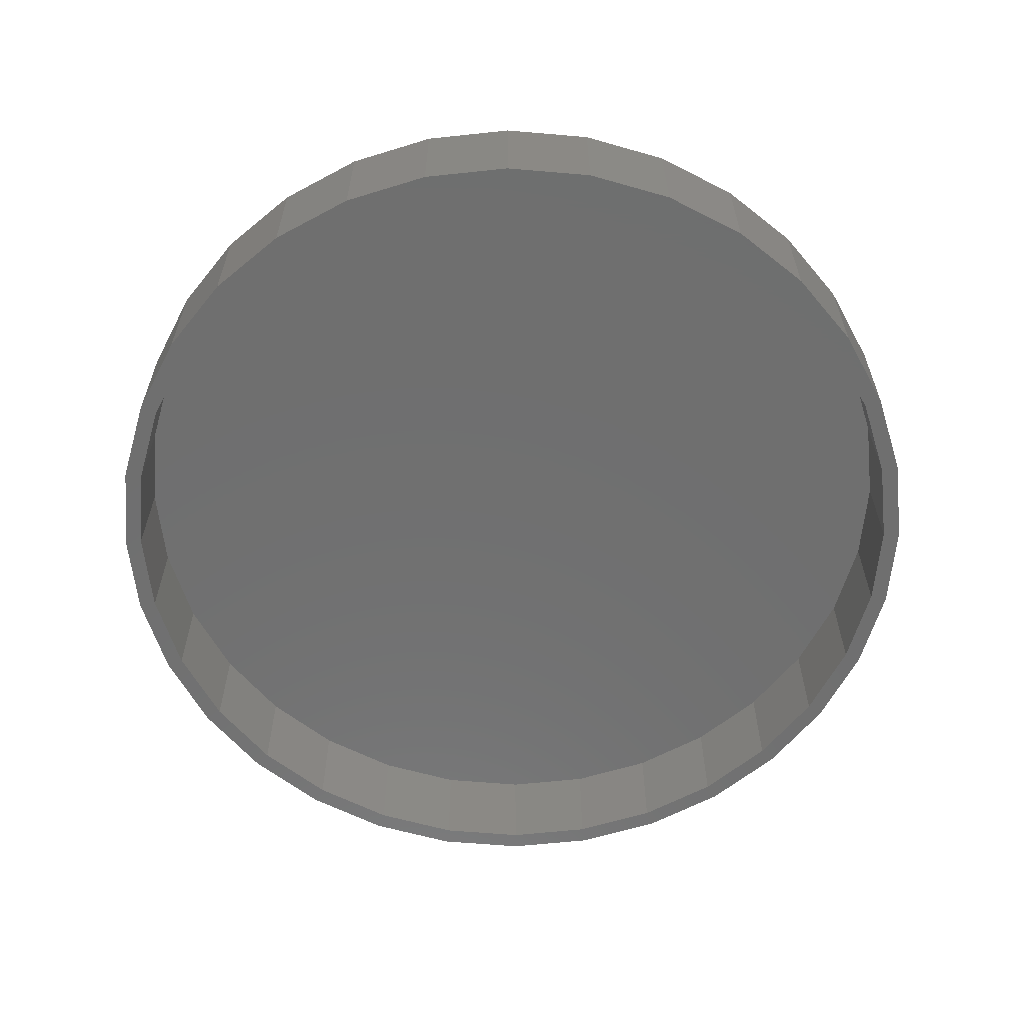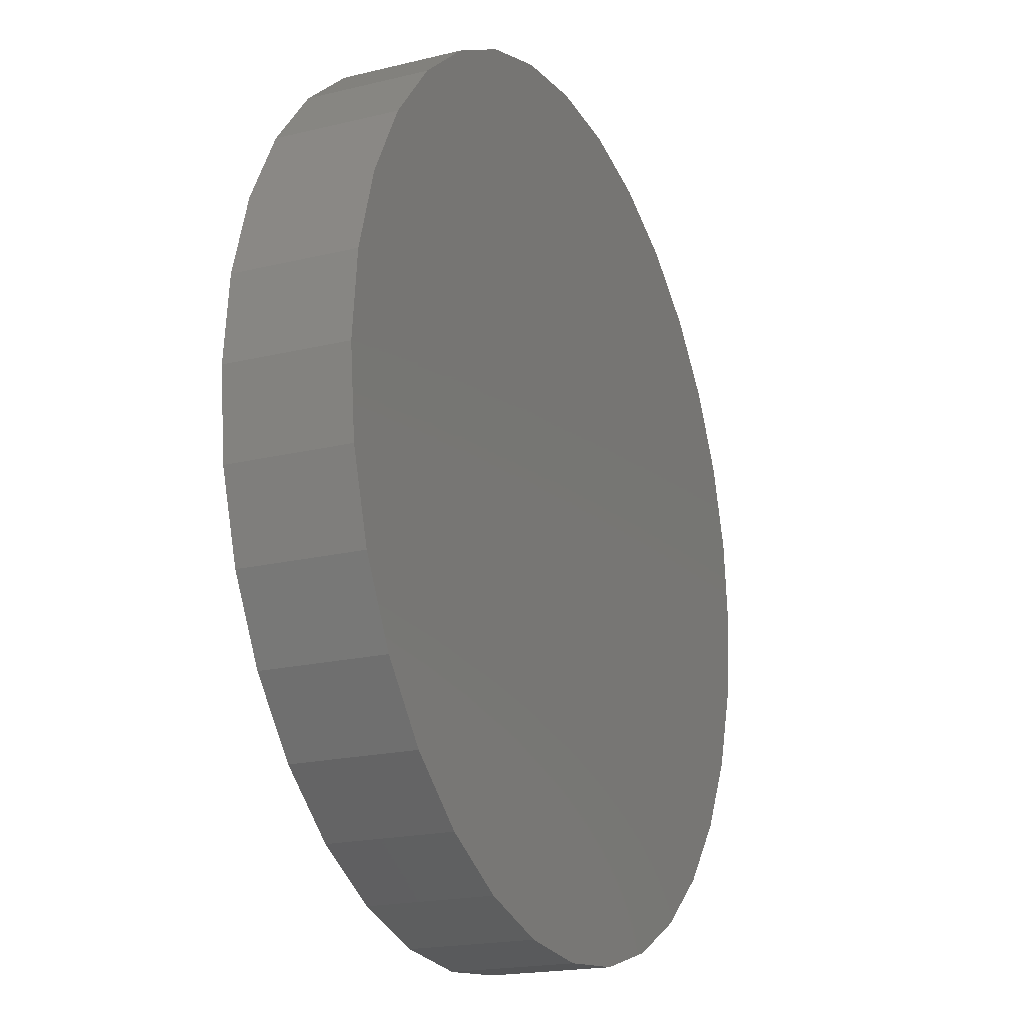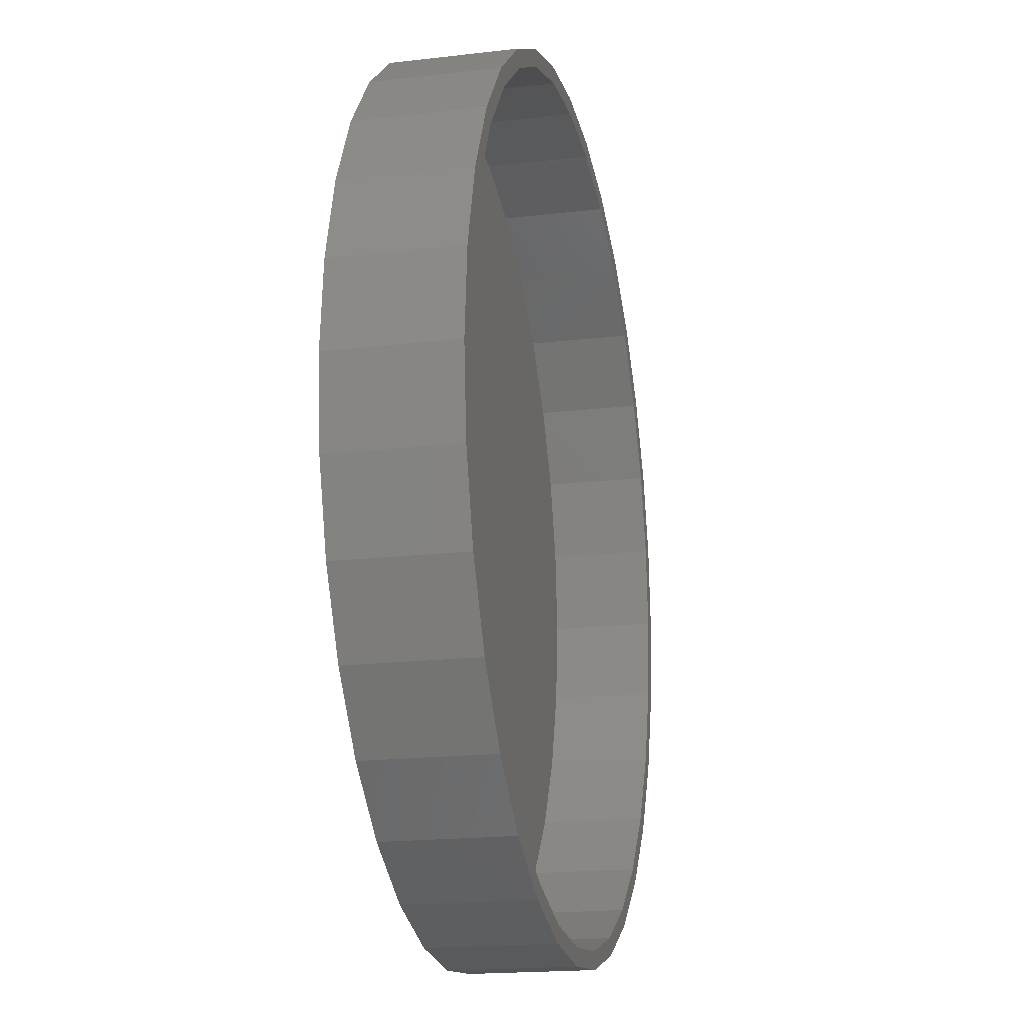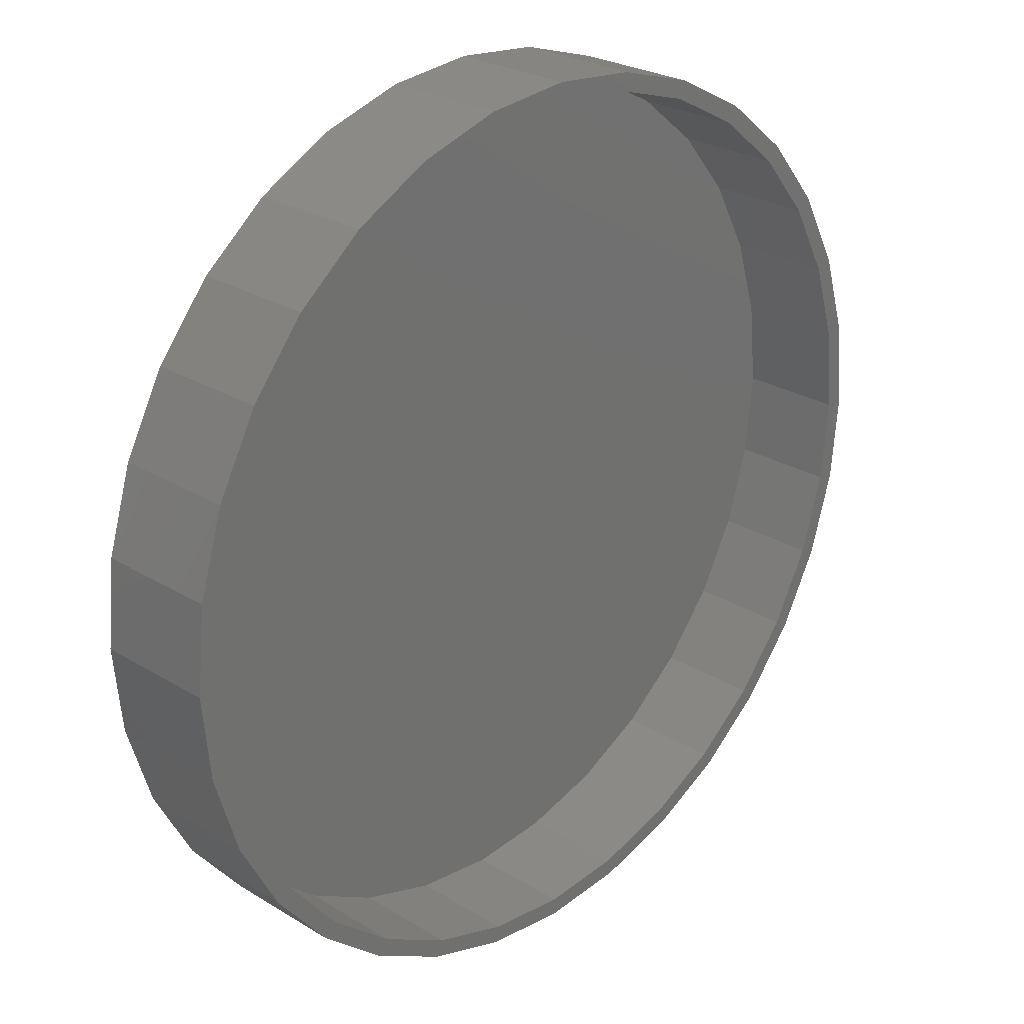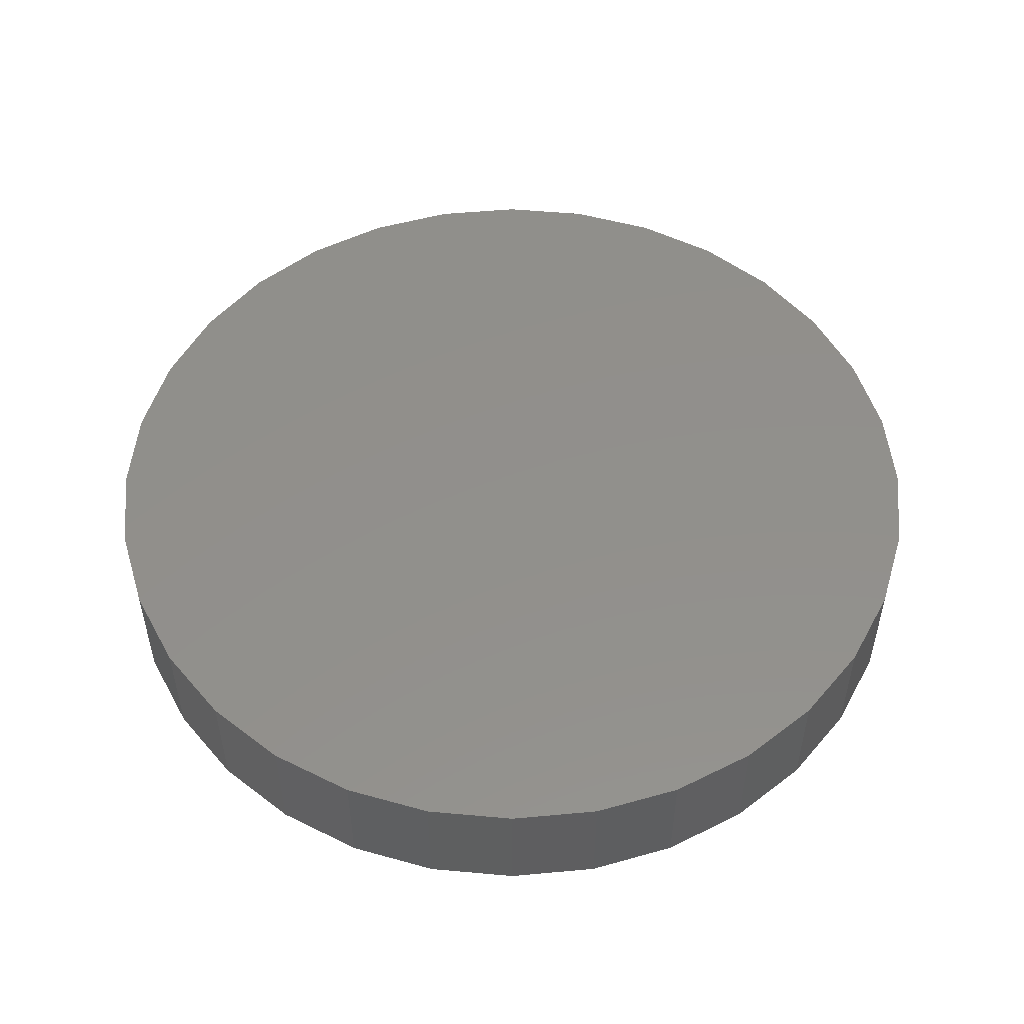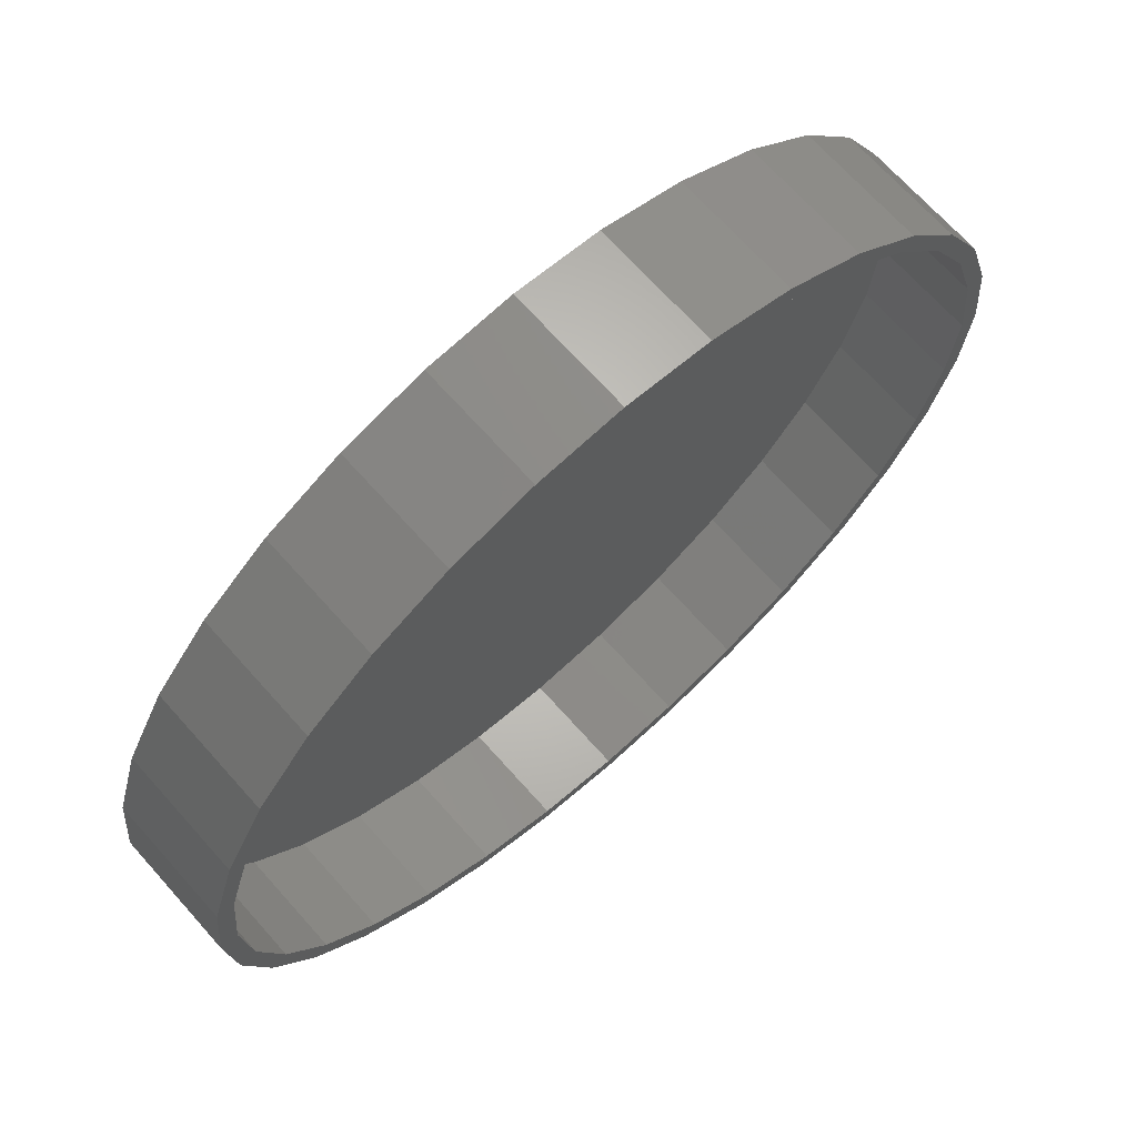
<metadata>
{"format":"stl","ext":"stl","renderer":"f3d","projection":"perspective","resolution":1024,"background":"white","views":[{"elev":-61.1,"azim":-179.4,"up":"+Y"},{"elev":-19.1,"azim":114.9,"up":"+Z"},{"elev":-18.3,"azim":-77.2,"up":"+Z"},{"elev":25.9,"azim":-45.9,"up":"+Z"},{"elev":52.1,"azim":11.2,"up":"+Y"},{"elev":68.9,"azim":-41.7,"up":"+Z"}]}
</metadata>
<code>
# stl→obj: 128 verts, 252 faces
v -0.06817 -0.05469 0.1833
v -0.03254 -0.05469 0.1941
v -0.07116 -0.05469 0.1905
v -0.1054 -0.05469 0.1723
v -0.101 -0.05469 0.1658
v -0.1353 -0.05469 0.1477
v -0.1298 -0.05469 0.1421
v -0.1599 -0.05469 0.1177
v -0.1534 -0.05469 0.1134
v -0.1782 -0.05469 0.0835
v -0.171 -0.05469 0.08051
v -0.1895 -0.05469 0.0464
v -0.1818 -0.05469 0.04487
v -0.171 -0.05469 -0.06488
v -0.1818 -0.05469 -0.02925
v -0.1895 -0.05469 -0.03077
v -0.1782 -0.05469 -0.06787
v -0.1534 -0.05469 -0.09773
v -0.1599 -0.05469 -0.1021
v -0.1298 -0.05469 -0.1265
v -0.1353 -0.05469 -0.132
v -0.101 -0.05469 -0.1501
v -0.1054 -0.05469 -0.1566
v -0.06817 -0.05469 -0.1677
v -0.07116 -0.05469 -0.1749
v -0.03254 -0.05469 -0.1785
v -0.03406 -0.05469 -0.1862
v 0.004523 -0.05469 -0.1822
v 0.004523 -0.05469 -0.19
v 0.04311 -0.05469 0.2018
v 0.004523 -0.05469 0.2056
v 0.004523 -0.05469 0.1978
v 0.04158 -0.05469 0.1941
v 0.08021 -0.05469 0.1905
v 0.07722 -0.05469 0.1833
v 0.1144 -0.05469 0.1723
v 0.1101 -0.05469 0.1658
v 0.1444 -0.05469 0.1477
v 0.1389 -0.05469 0.1421
v 0.169 -0.05469 0.1177
v 0.1625 -0.05469 0.1134
v 0.1872 -0.05469 0.0835
v 0.18 -0.05469 0.08051
v 0.1985 -0.05469 0.0464
v 0.1908 -0.05469 0.04487
v 0.1945 -0.05469 0.007812
v 0.1985 -0.05469 -0.03077
v 0.1908 -0.05469 -0.02925
v 0.18 -0.05469 -0.06488
v 0.1872 -0.05469 -0.06787
v 0.1625 -0.05469 -0.09773
v 0.169 -0.05469 -0.1021
v 0.1389 -0.05469 -0.1265
v 0.1444 -0.05469 -0.132
v 0.1101 -0.05469 -0.1501
v 0.1144 -0.05469 -0.1566
v 0.07722 -0.05469 -0.1677
v 0.08021 -0.05469 -0.1749
v 0.04158 -0.05469 -0.1785
v 0.04311 -0.05469 -0.1862
v 0.2023 -0.05469 0.007812
v -0.1933 -0.05469 0.007812
v -0.1854 -0.05469 0.007812
v -0.03406 -0.05469 0.2018
v 0.004523 -0.007812 -0.1822
v 0.04158 -0.007812 -0.1785
v 0.07722 -0.007812 -0.1677
v 0.1101 -0.007812 -0.1501
v 0.1389 -0.007812 -0.1265
v 0.1625 -0.007812 -0.09773
v 0.18 -0.007812 -0.06488
v 0.1908 -0.007812 -0.02925
v 0.1945 -0.007812 0.007812
v -0.03254 -0.007812 -0.1785
v -0.06817 -0.007812 -0.1677
v -0.101 -0.007812 -0.1501
v -0.1298 -0.007812 -0.1265
v -0.1534 -0.007812 -0.09773
v -0.171 -0.007812 -0.06488
v -0.1818 -0.007812 -0.02925
v -0.1854 -0.007812 0.007812
v 0.004523 -0.007812 0.1978
v -0.03254 -0.007812 0.1941
v -0.06817 -0.007812 0.1833
v -0.101 -0.007812 0.1658
v -0.1298 -0.007812 0.1421
v -0.1534 -0.007812 0.1134
v -0.171 -0.007812 0.08051
v -0.1818 -0.007812 0.04487
v 0.04158 -0.007812 0.1941
v 0.07722 -0.007812 0.1833
v 0.1101 -0.007812 0.1658
v 0.1389 -0.007812 0.1421
v 0.1625 -0.007812 0.1134
v 0.18 -0.007812 0.08051
v 0.1908 -0.007812 0.04487
v 0.004523 1.047e-16 0.2056
v 0.04311 1.087e-16 0.2018
v -0.03406 1.002e-16 0.2018
v -0.07116 9.542e-17 0.1905
v 0.08021 1.122e-16 0.1905
v 0.04311 8.719e-17 -0.1862
v -0.03406 7.862e-17 -0.1862
v 0.08021 9.193e-17 -0.1749
v 0.004523 8.27e-17 -0.19
v -0.07116 7.513e-17 -0.1749
v -0.1054 7.235e-17 -0.1566
v 0.1144 9.675e-17 -0.1566
v -0.1353 7.039e-17 -0.132
v 0.1444 1.014e-16 -0.132
v -0.1599 6.932e-17 -0.1021
v 0.169 1.058e-16 -0.1021
v -0.1782 6.919e-17 -0.06787
v 0.1872 1.098e-16 -0.06787
v -0.1895 7e-17 -0.03077
v 0.1985 1.131e-16 -0.03077
v -0.1933 7.172e-17 0.007812
v 0.2023 1.156e-16 0.007812
v -0.1895 7.428e-17 0.0464
v 0.1985 1.174e-16 0.0464
v -0.1782 7.759e-17 0.0835
v 0.1872 1.182e-16 0.0835
v -0.1599 8.152e-17 0.1177
v 0.169 1.18e-16 0.1177
v -0.1353 8.591e-17 0.1477
v 0.1444 1.17e-16 0.1477
v -0.1054 9.06e-17 0.1723
v 0.1144 1.15e-16 0.1723
f 1 2 3
f 3 4 1
f 1 4 5
f 5 4 6
f 5 6 7
f 7 6 8
f 7 8 9
f 9 8 10
f 9 10 11
f 11 10 12
f 11 12 13
f 14 15 16
f 16 17 14
f 18 14 17
f 17 19 18
f 20 18 19
f 19 21 20
f 22 20 21
f 21 23 22
f 24 22 23
f 23 25 24
f 24 25 26
f 26 25 27
f 28 26 27
f 28 27 29
f 30 31 32
f 30 32 33
f 30 33 34
f 34 33 35
f 34 35 36
f 35 37 36
f 38 36 37
f 37 39 38
f 40 38 39
f 39 41 40
f 42 40 41
f 41 43 42
f 44 42 43
f 43 45 44
f 46 44 45
f 47 48 49
f 47 49 50
f 50 49 51
f 50 51 52
f 52 51 53
f 52 53 54
f 54 53 55
f 54 55 56
f 56 55 57
f 56 57 58
f 57 59 58
f 60 58 59
f 60 59 28
f 28 29 60
f 61 44 46
f 61 46 48
f 61 48 47
f 62 16 15
f 62 15 63
f 62 63 13
f 62 13 12
f 64 3 2
f 64 2 32
f 64 32 31
f 65 59 66
f 66 59 57
f 66 57 67
f 67 57 55
f 67 55 68
f 68 55 53
f 68 53 69
f 69 53 51
f 69 51 70
f 70 51 49
f 70 49 71
f 71 49 48
f 71 48 72
f 72 48 46
f 72 46 73
f 59 65 28
f 28 65 74
f 28 74 26
f 26 74 75
f 26 75 24
f 24 75 76
f 24 76 22
f 22 76 77
f 22 77 20
f 20 77 78
f 20 78 18
f 18 78 79
f 18 79 14
f 14 79 80
f 14 80 15
f 15 80 81
f 15 81 63
f 82 2 83
f 83 2 1
f 83 1 84
f 84 1 5
f 84 5 85
f 85 5 7
f 85 7 86
f 86 7 9
f 86 9 87
f 87 9 11
f 87 11 88
f 88 11 13
f 88 13 89
f 89 13 63
f 89 63 81
f 2 82 32
f 32 82 90
f 32 90 33
f 33 90 91
f 33 91 35
f 35 91 92
f 35 92 37
f 37 92 93
f 37 93 39
f 39 93 94
f 39 94 41
f 41 94 95
f 41 95 43
f 43 95 96
f 43 96 45
f 45 96 73
f 45 73 46
f 83 90 82
f 90 83 84
f 90 84 91
f 67 74 66
f 66 74 65
f 91 84 92
f 92 84 85
f 92 85 93
f 93 85 86
f 93 86 94
f 94 86 87
f 94 87 95
f 95 87 88
f 95 88 96
f 96 88 89
f 96 89 73
f 73 89 81
f 73 81 72
f 72 81 80
f 72 80 71
f 71 80 79
f 71 79 70
f 70 79 78
f 70 78 69
f 69 78 77
f 69 77 68
f 68 77 76
f 68 76 67
f 67 76 75
f 67 75 74
f 97 98 99
f 100 99 98
f 101 100 98
f 102 103 104
f 105 103 102
f 103 106 104
f 104 106 107
f 104 107 108
f 108 107 109
f 108 109 110
f 110 109 111
f 110 111 112
f 112 111 113
f 112 113 114
f 114 113 115
f 114 115 116
f 116 115 117
f 116 117 118
f 118 117 119
f 118 119 120
f 120 119 121
f 120 121 122
f 122 121 123
f 122 123 124
f 124 123 125
f 124 125 126
f 126 125 127
f 126 127 128
f 128 127 100
f 128 100 101
f 118 61 116
f 116 61 47
f 116 47 114
f 114 47 50
f 114 50 112
f 112 50 52
f 112 52 110
f 110 52 54
f 110 54 108
f 108 54 56
f 108 56 104
f 104 56 58
f 104 58 102
f 102 58 60
f 102 60 105
f 105 60 29
f 105 29 103
f 103 29 27
f 103 27 106
f 106 27 25
f 106 25 107
f 107 25 23
f 107 23 109
f 109 23 21
f 109 21 111
f 111 21 19
f 111 19 113
f 113 19 17
f 113 17 115
f 115 17 16
f 115 16 117
f 117 16 62
f 117 62 119
f 119 62 12
f 119 12 121
f 121 12 10
f 121 10 123
f 123 10 8
f 123 8 125
f 125 8 6
f 125 6 127
f 127 6 4
f 127 4 100
f 100 4 3
f 100 3 99
f 99 3 64
f 99 64 97
f 97 64 31
f 97 31 98
f 98 31 30
f 98 30 101
f 101 30 34
f 101 34 128
f 128 34 36
f 128 36 126
f 126 36 38
f 126 38 124
f 124 38 40
f 124 40 122
f 122 40 42
f 122 42 120
f 120 42 44
f 120 44 118
f 118 44 61

</code>
